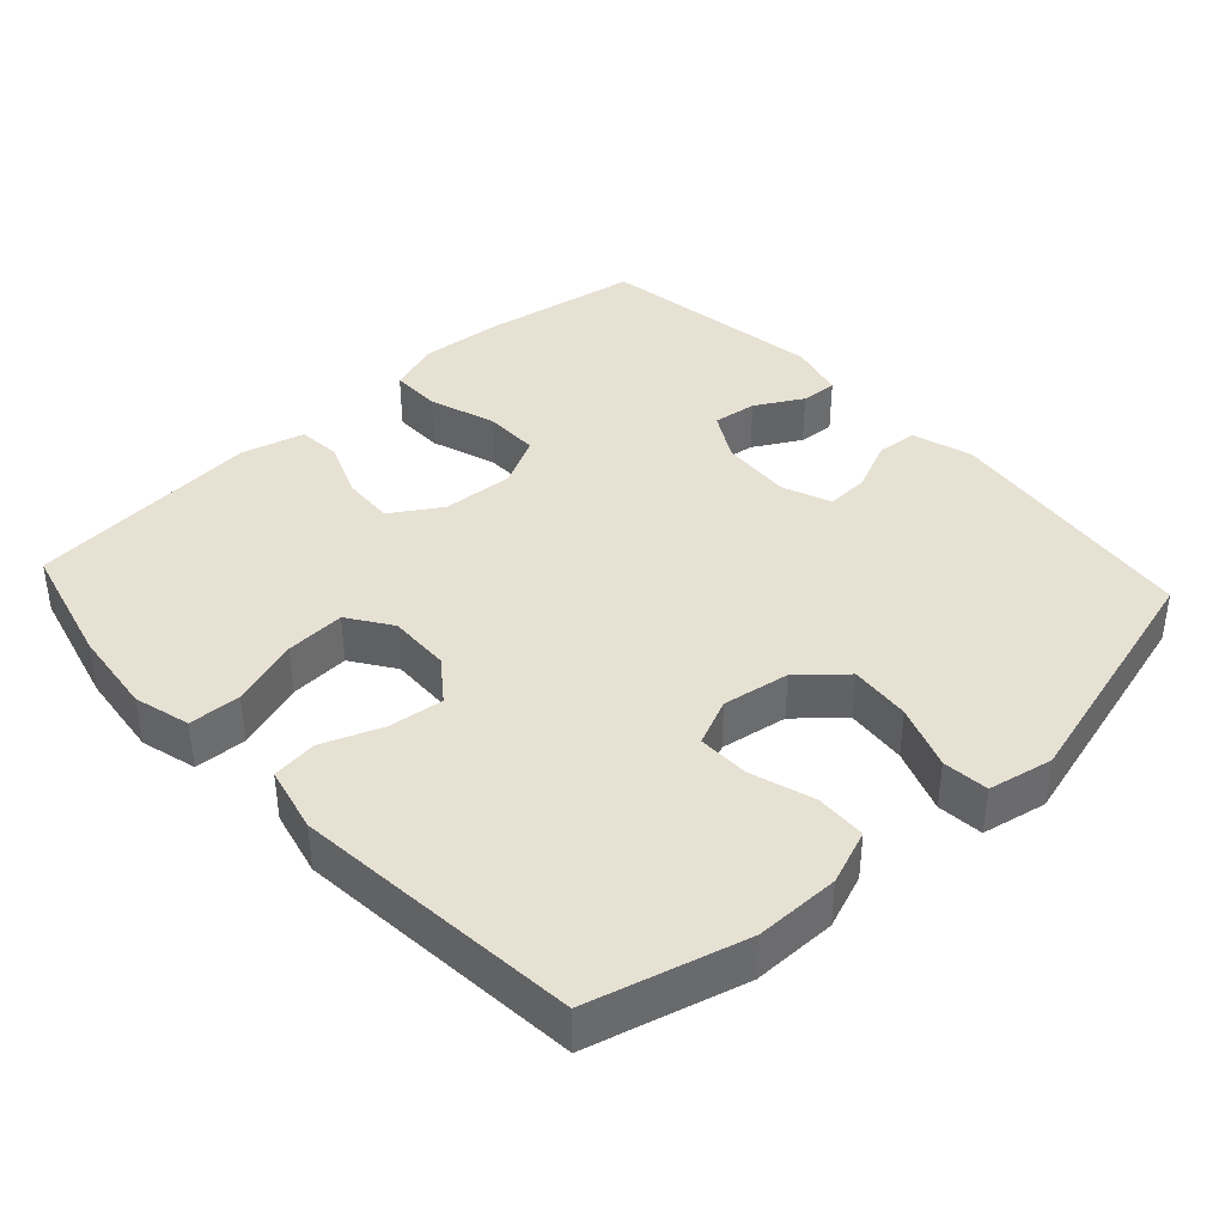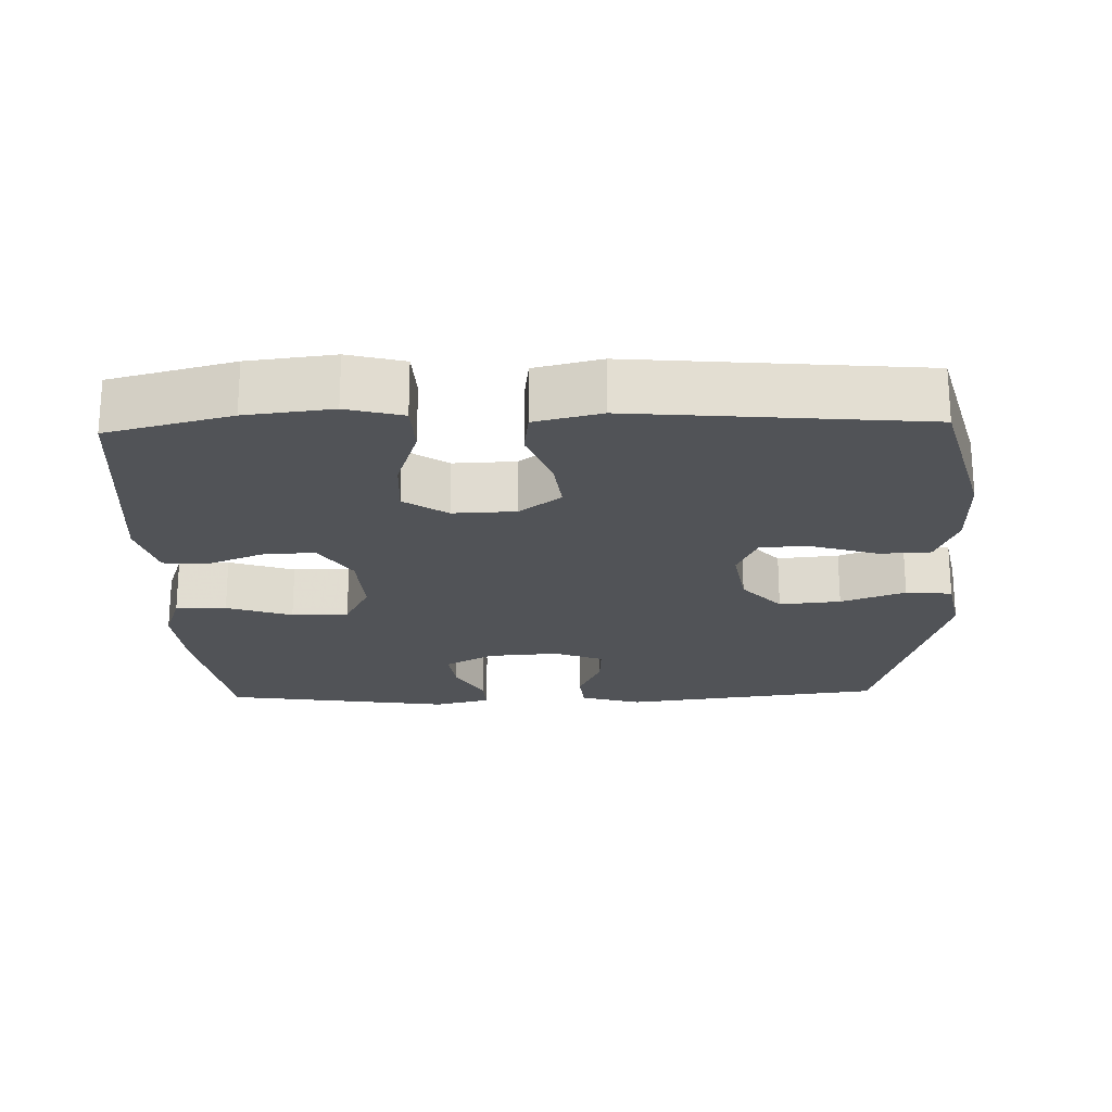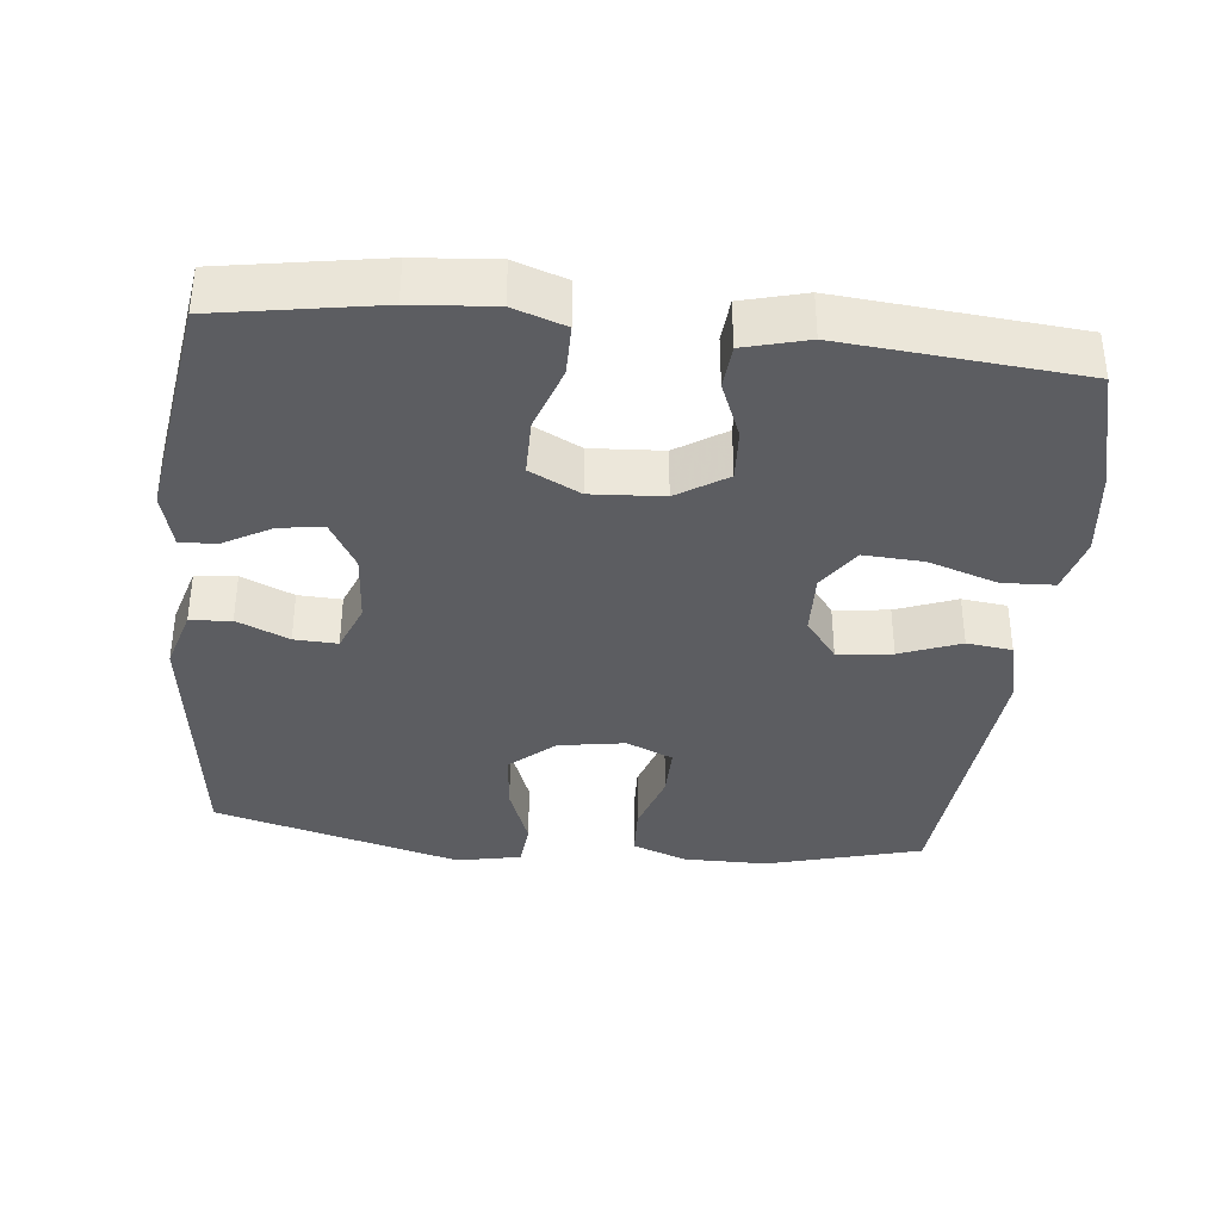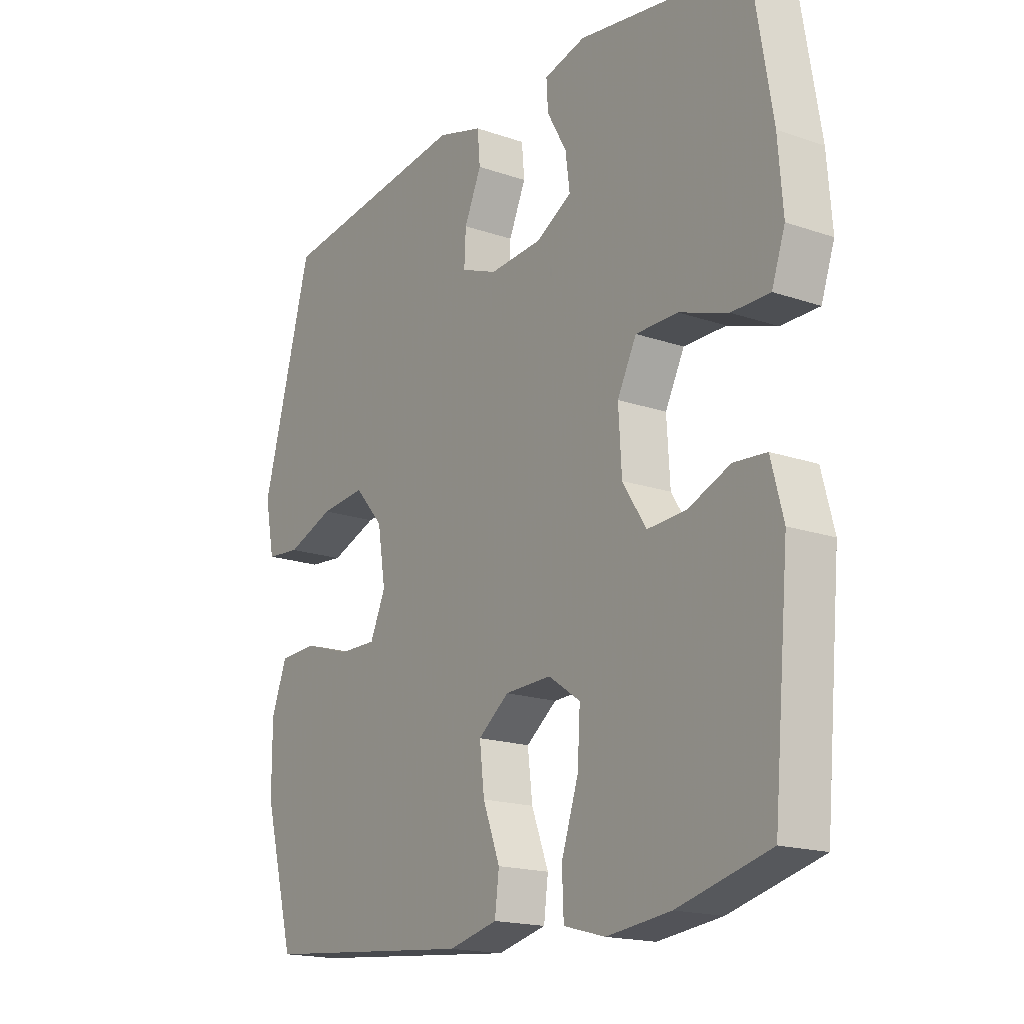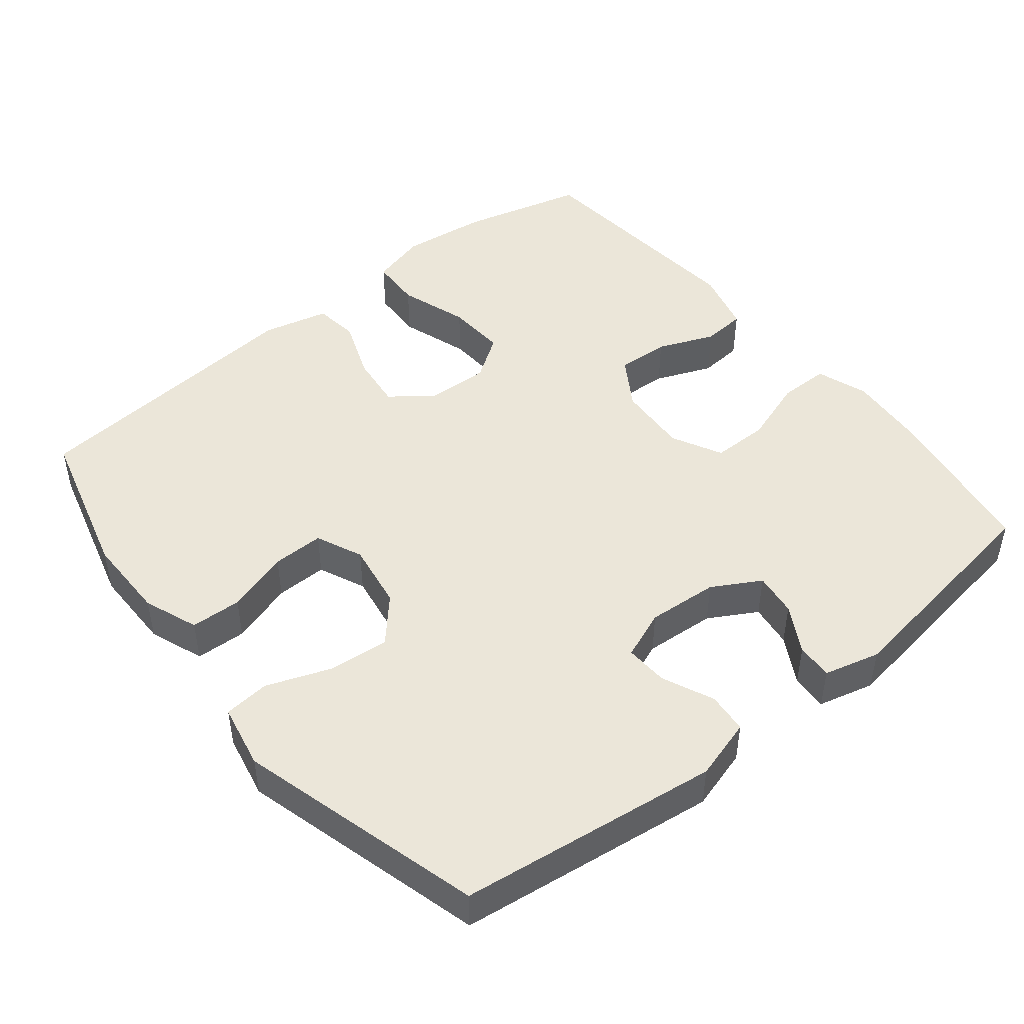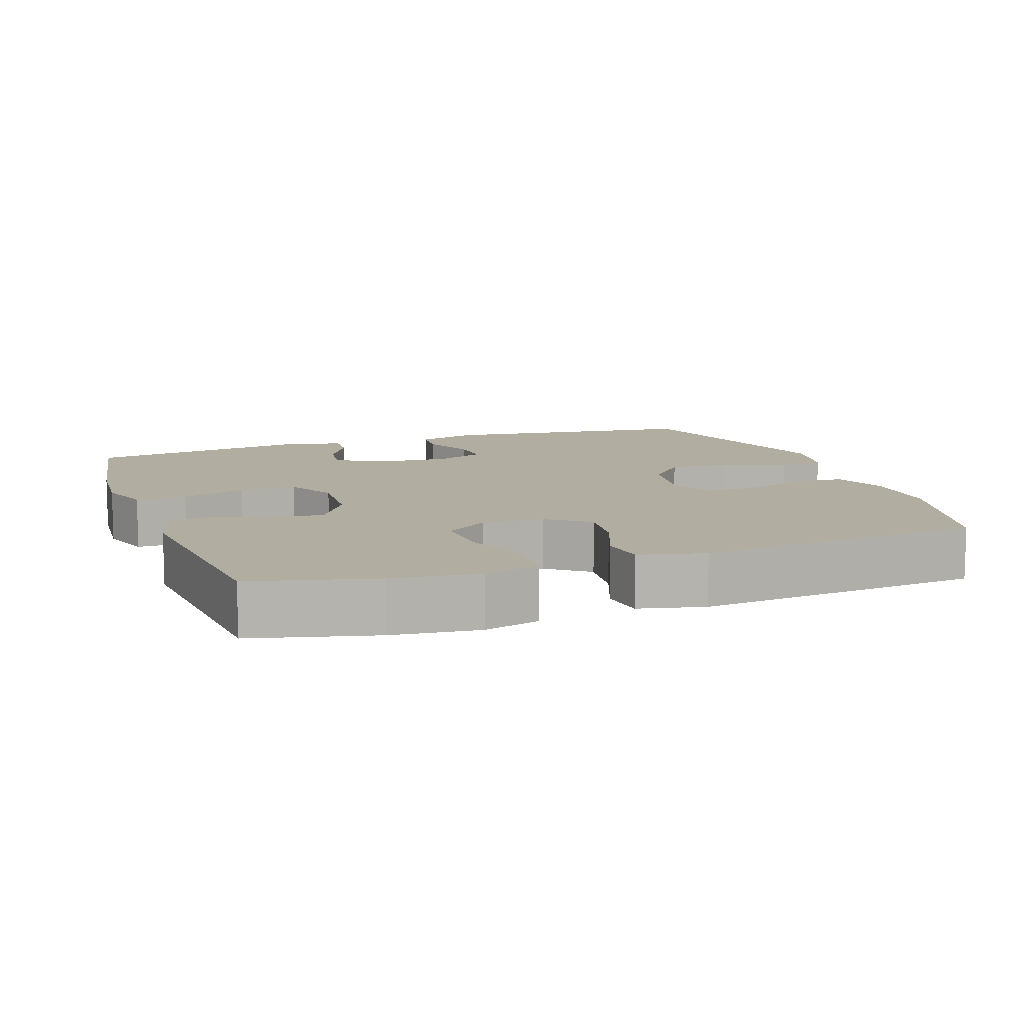
<metadata>
{"format":"obj","ext":"obj","renderer":"f3d","projection":"perspective","resolution":1024,"background":"white","views":[{"elev":39.4,"azim":-132.6,"up":"+Y"},{"elev":-21.7,"azim":-178.2,"up":"+Y"},{"elev":-36.8,"azim":84.1,"up":"+Y"},{"elev":-17.6,"azim":55.7,"up":"+Z"},{"elev":47.2,"azim":-38.8,"up":"+Y"},{"elev":10.5,"azim":160.4,"up":"+Y"}]}
</metadata>
<code>
v 0.5 0.07 0.5
v 0.537 0.07 0.278
v 0.546 0.07 0.165
v 0.521 0.07 0.093
v 0.45 0.07 0.093
v 0.359 0.07 0.124
v 0.28 0.07 0.124
v 0.244 0.07 0.054
v 0.25 0.07 -0.046
v 0.294 0.07 -0.115
v 0.367 0.07 -0.111
v 0.446 0.07 -0.079
v 0.507 0.07 -0.084
v 0.53 0.07 -0.172
v 0.5 0.07 -0.5
v 0.328 0.07 -0.544
v 0.208 0.07 -0.558
v 0.13 0.07 -0.537
v 0.127 0.07 -0.465
v 0.159 0.07 -0.369
v 0.164 0.07 -0.286
v 0.104 0.07 -0.245
v 0.017 0.07 -0.248
v -0.041 0.07 -0.292
v -0.032 0.07 -0.368
v 0 0.07 -0.452
v -0.008 0.07 -0.515
v -0.1 0.07 -0.537
v -0.5 0.07 -0.5
v -0.558 0.07 -0.284
v -0.558 0.07 -0.167
v -0.529 0.07 -0.091
v -0.458 0.07 -0.088
v -0.37 0.07 -0.116
v -0.298 0.07 -0.117
v -0.269 0.07 -0.052
v -0.284 0.07 0.041
v -0.338 0.07 0.102
v -0.423 0.07 0.094
v -0.512 0.07 0.061
v -0.576 0.07 0.067
v -0.594 0.07 0.157
v -0.5 0.07 0.5
v -0.137 0.07 0.546
v -0.052 0.07 0.521
v -0.047 0.07 0.464
v -0.079 0.07 0.392
v -0.082 0.07 0.332
v -0.014 0.07 0.305
v 0.085 0.07 0.312
v 0.152 0.07 0.35
v 0.144 0.07 0.411
v 0.107 0.07 0.477
v 0.104 0.07 0.528
v 0.182 0.07 0.548
v 0.5 0 0.5
v 0.537 0 0.278
v 0.546 0 0.165
v 0.521 0 0.093
v 0.45 0 0.093
v 0.359 0 0.124
v 0.28 0 0.124
v 0.244 0 0.054
v 0.25 0 -0.046
v 0.294 0 -0.115
v 0.367 0 -0.111
v 0.446 0 -0.079
v 0.507 0 -0.084
v 0.53 0 -0.172
v 0.5 0 -0.5
v 0.328 0 -0.544
v 0.208 0 -0.558
v 0.13 0 -0.537
v 0.127 0 -0.465
v 0.159 0 -0.369
v 0.164 0 -0.286
v 0.104 0 -0.245
v 0.017 0 -0.248
v -0.041 0 -0.292
v -0.032 0 -0.368
v 0 0 -0.452
v -0.008 0 -0.515
v -0.1 0 -0.537
v -0.5 0 -0.5
v -0.558 0 -0.284
v -0.558 0 -0.167
v -0.529 0 -0.091
v -0.458 0 -0.088
v -0.37 0 -0.116
v -0.298 0 -0.117
v -0.269 0 -0.052
v -0.284 0 0.041
v -0.338 0 0.102
v -0.423 0 0.094
v -0.512 0 0.061
v -0.576 0 0.067
v -0.594 0 0.157
v -0.5 0 0.5
v -0.137 0 0.546
v -0.052 0 0.521
v -0.047 0 0.464
v -0.079 0 0.392
v -0.082 0 0.332
v -0.014 0 0.305
v 0.085 0 0.312
v 0.152 0 0.35
v 0.144 0 0.411
v 0.107 0 0.477
v 0.104 0 0.528
v 0.182 0 0.548
f 4 5 6
f 3 4 6
f 2 3 6
f 1 2 6
f 55 1 6
f 54 55 6
f 53 54 6
f 52 53 6
f 51 52 6 7
f 50 51 7 8
f 49 50 8 9
f 48 49 9 10
f 45 46 47
f 44 45 47
f 43 44 47
f 42 43 47
f 41 42 47
f 40 41 47
f 39 40 47
f 38 39 47 48
f 37 38 48 10
f 32 33 34
f 31 32 34
f 30 31 34
f 29 30 34
f 28 29 34
f 27 28 34
f 26 27 34
f 25 26 34
f 24 25 34 35
f 23 24 35 36
f 18 19 20
f 17 18 20
f 16 17 20
f 15 16 20
f 14 15 20
f 13 14 20
f 12 13 20
f 11 12 20
f 10 11 20 21
f 36 37 10
f 23 36 10
f 22 23 10
f 10 21 22
f 61 60 59
f 61 59 58
f 61 58 57
f 61 57 56
f 61 56 110
f 61 110 109
f 61 109 108
f 61 108 107
f 62 61 107 106
f 63 62 106 105
f 64 63 105 104
f 65 64 104 103
f 102 101 100
f 102 100 99
f 102 99 98
f 102 98 97
f 102 97 96
f 102 96 95
f 102 95 94
f 103 102 94 93
f 65 103 93 92
f 89 88 87
f 89 87 86
f 89 86 85
f 89 85 84
f 89 84 83
f 89 83 82
f 89 82 81
f 89 81 80
f 90 89 80 79
f 91 90 79 78
f 75 74 73
f 75 73 72
f 75 72 71
f 75 71 70
f 75 70 69
f 75 69 68
f 75 68 67
f 75 67 66
f 76 75 66 65
f 65 92 91
f 65 91 78
f 65 78 77
f 77 76 65
f 1 56 57 2
f 2 57 58 3
f 3 58 59 4
f 4 59 60 5
f 5 60 61 6
f 6 61 62 7
f 7 62 63 8
f 8 63 64 9
f 9 64 65 10
f 10 65 66 11
f 11 66 67 12
f 12 67 68 13
f 13 68 69 14
f 14 69 70 15
f 15 70 71 16
f 16 71 72 17
f 17 72 73 18
f 18 73 74 19
f 19 74 75 20
f 20 75 76 21
f 21 76 77 22
f 22 77 78 23
f 23 78 79 24
f 24 79 80 25
f 25 80 81 26
f 26 81 82 27
f 27 82 83 28
f 28 83 84 29
f 29 84 85 30
f 30 85 86 31
f 31 86 87 32
f 32 87 88 33
f 33 88 89 34
f 34 89 90 35
f 35 90 91 36
f 36 91 92 37
f 37 92 93 38
f 38 93 94 39
f 39 94 95 40
f 40 95 96 41
f 41 96 97 42
f 42 97 98 43
f 43 98 99 44
f 44 99 100 45
f 45 100 101 46
f 46 101 102 47
f 47 102 103 48
f 48 103 104 49
f 49 104 105 50
f 50 105 106 51
f 51 106 107 52
f 52 107 108 53
f 53 108 109 54
f 54 109 110 55
f 55 110 56 1

</code>
